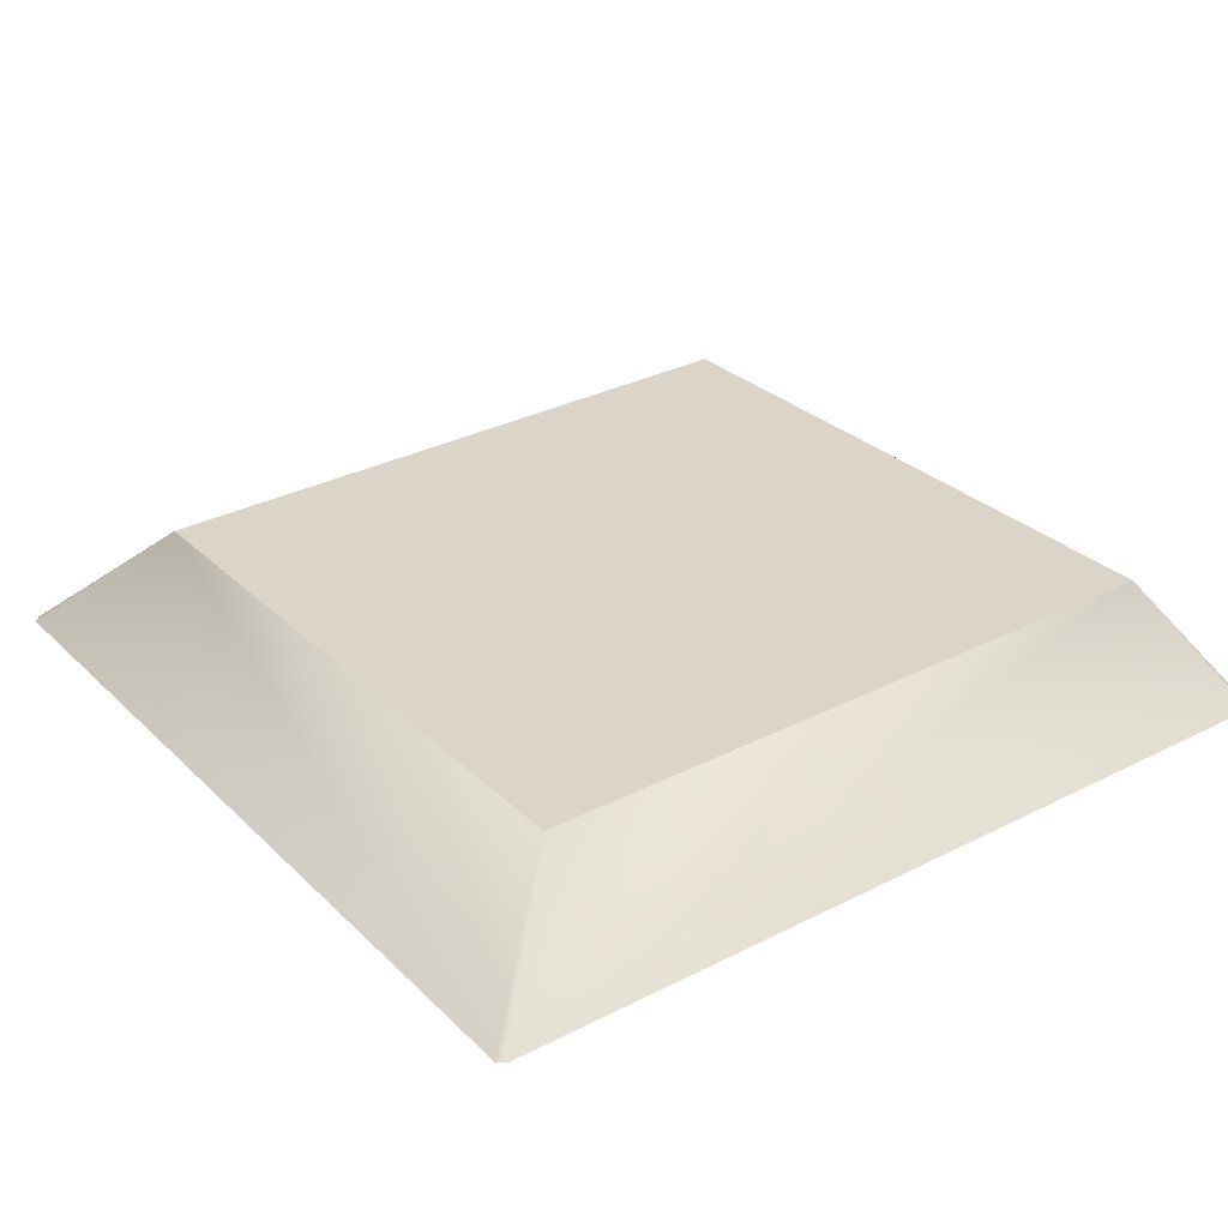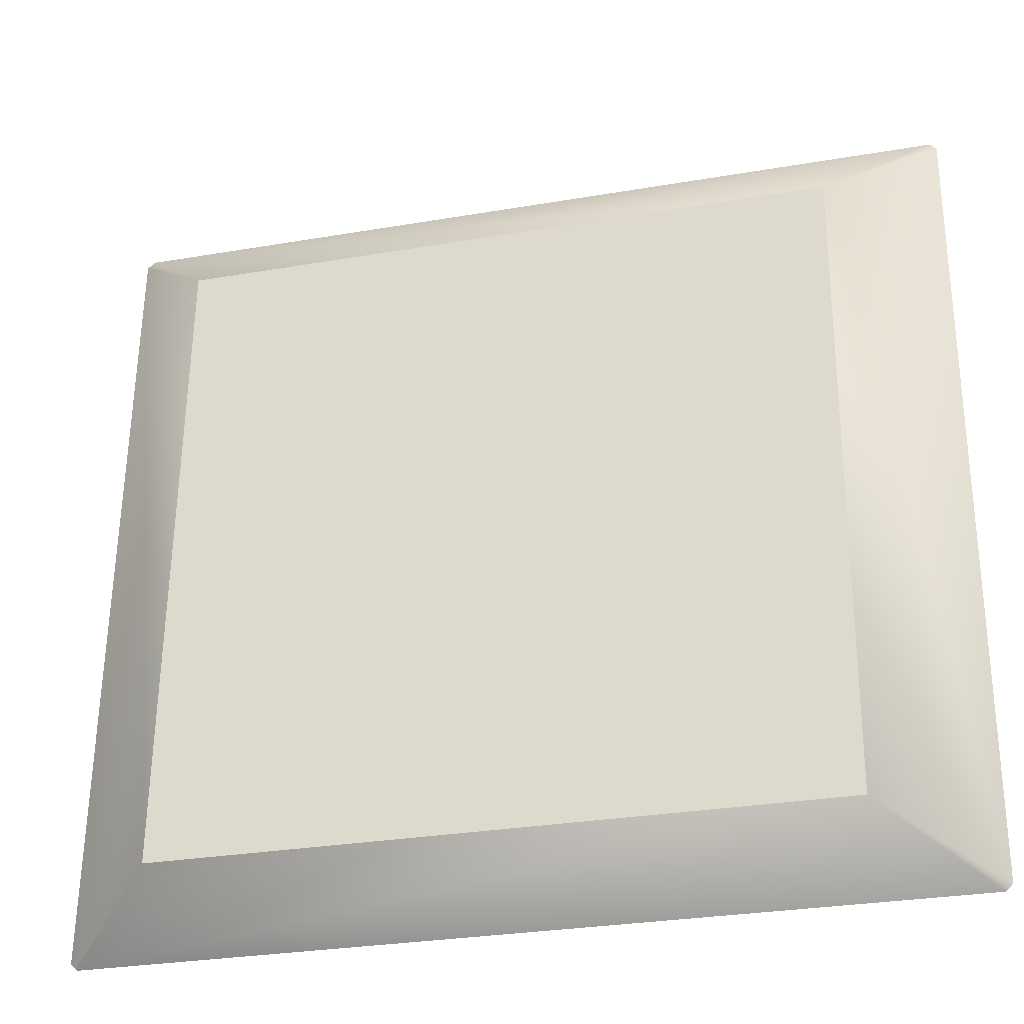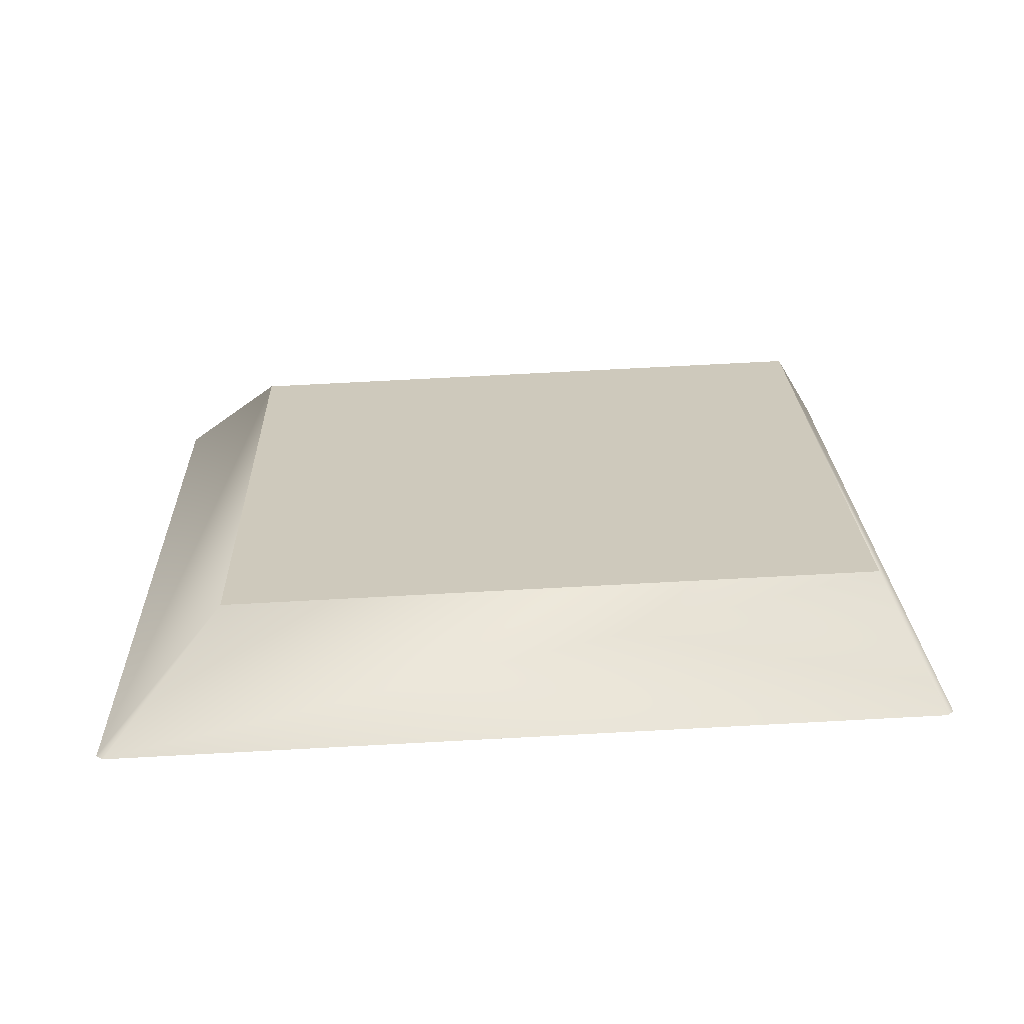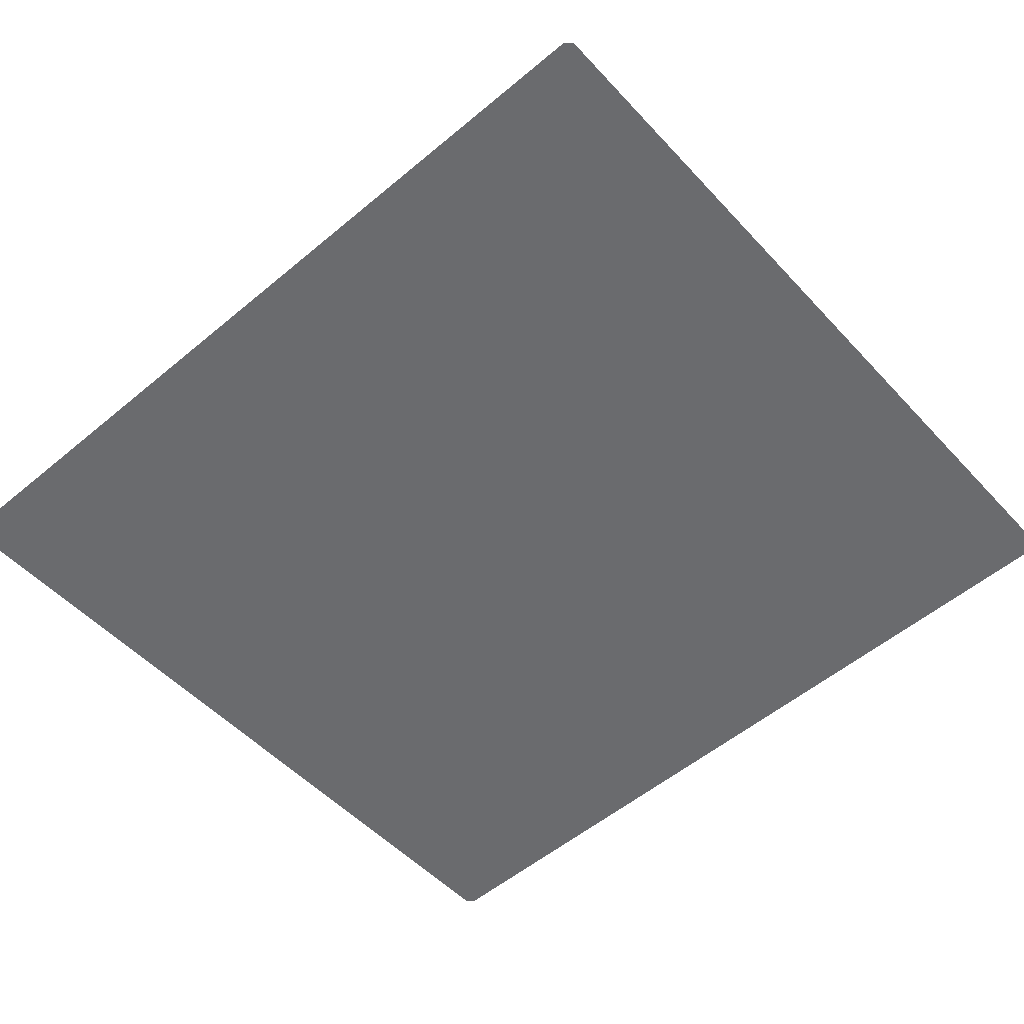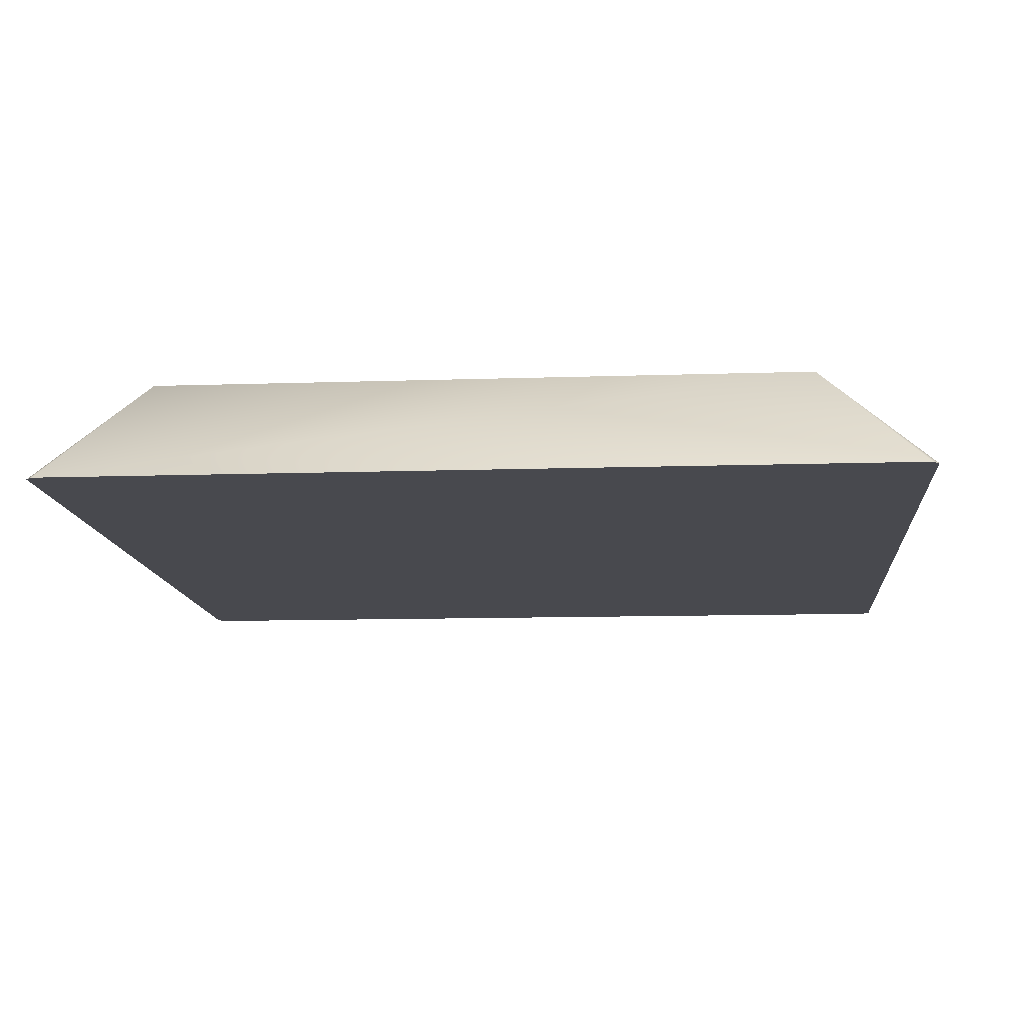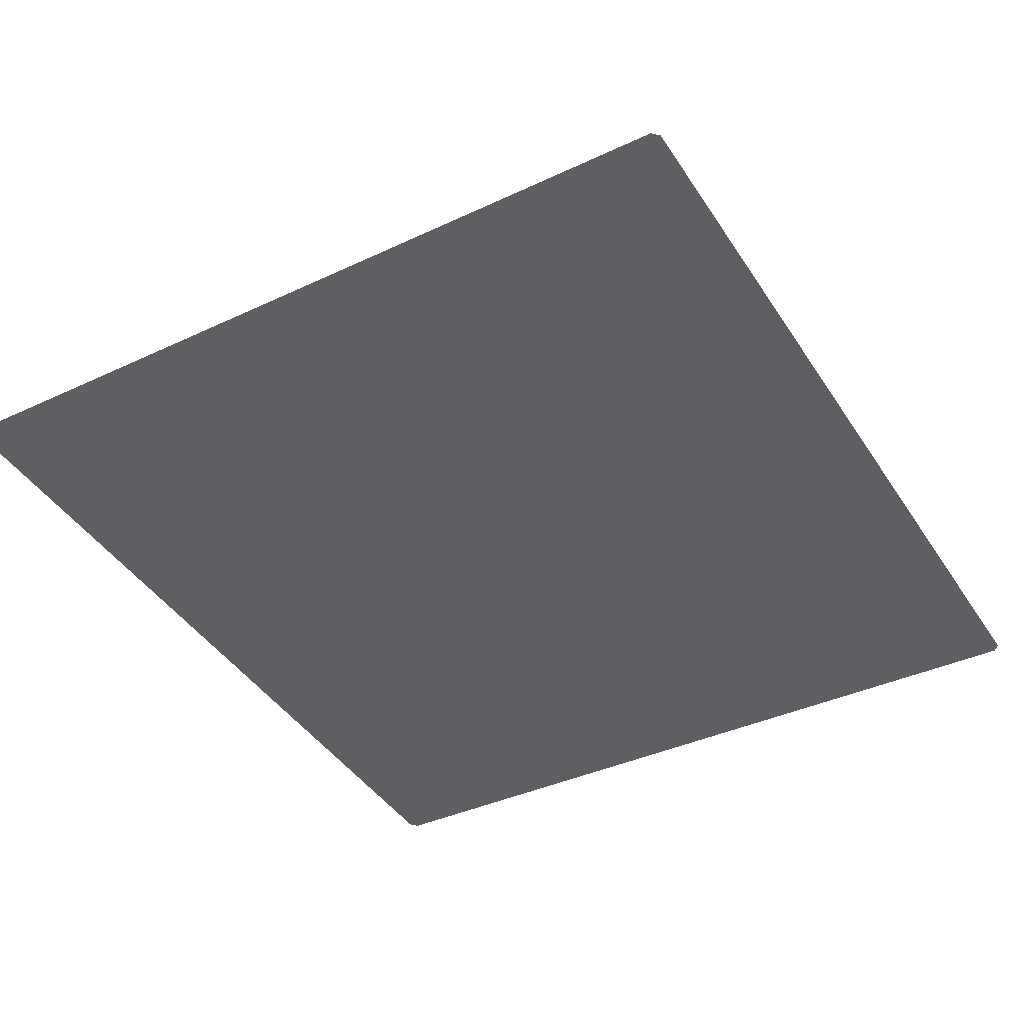
<metadata>
{"format":"obj","ext":"obj","renderer":"f3d","projection":"perspective","resolution":1024,"background":"white","views":[{"elev":28.3,"azim":54.8,"up":"+Y"},{"elev":-29.0,"azim":-165.6,"up":"+Z"},{"elev":22.8,"azim":88.2,"up":"+Y"},{"elev":-55.1,"azim":41.3,"up":"+Y"},{"elev":-10.3,"azim":-174.9,"up":"+Y"},{"elev":-43.0,"azim":-59.3,"up":"+Y"}]}
</metadata>
<code>
o Group99/mesh90/mesh90-geometry#mesh90-geometry
v 0.7828 0.008018 0.2117
v 0.7263 0.01039 0.1552
v 0.7263 0.008018 0.2117
v 0.7828 0.01039 0.1552
v 0.7168 0.00144 0.1507
v 0.7916 -0.00153 0.2216
v 0.7922 -0.001506 0.221
v 0.7916 0.001465 0.1502
v 0.7168 -0.001506 0.221
v 0.7174 0.001465 0.1502
v 0.7174 -0.00153 0.2216
v 0.7922 0.00144 0.1507
f 1 2 3
f 2 1 4
f 3 2 1
f 4 1 2
f 5 3 2
f 2 3 5
f 3 6 1
f 1 6 3
f 7 4 1
f 1 4 7
f 8 2 4
f 4 2 8
f 3 5 9
f 9 5 3
f 2 10 5
f 5 10 2
f 6 3 11
f 11 3 6
f 7 1 6
f 6 1 7
f 4 7 12
f 12 7 4
f 2 8 10
f 10 8 2
f 12 8 4
f 4 8 12
f 10 9 5
f 5 9 10
f 3 9 11
f 11 9 3
f 11 8 6
f 6 8 11
f 6 12 7
f 7 12 6
f 11 10 8
f 8 10 11
f 6 8 12
f 12 8 6
f 9 10 11
f 11 10 9

</code>
